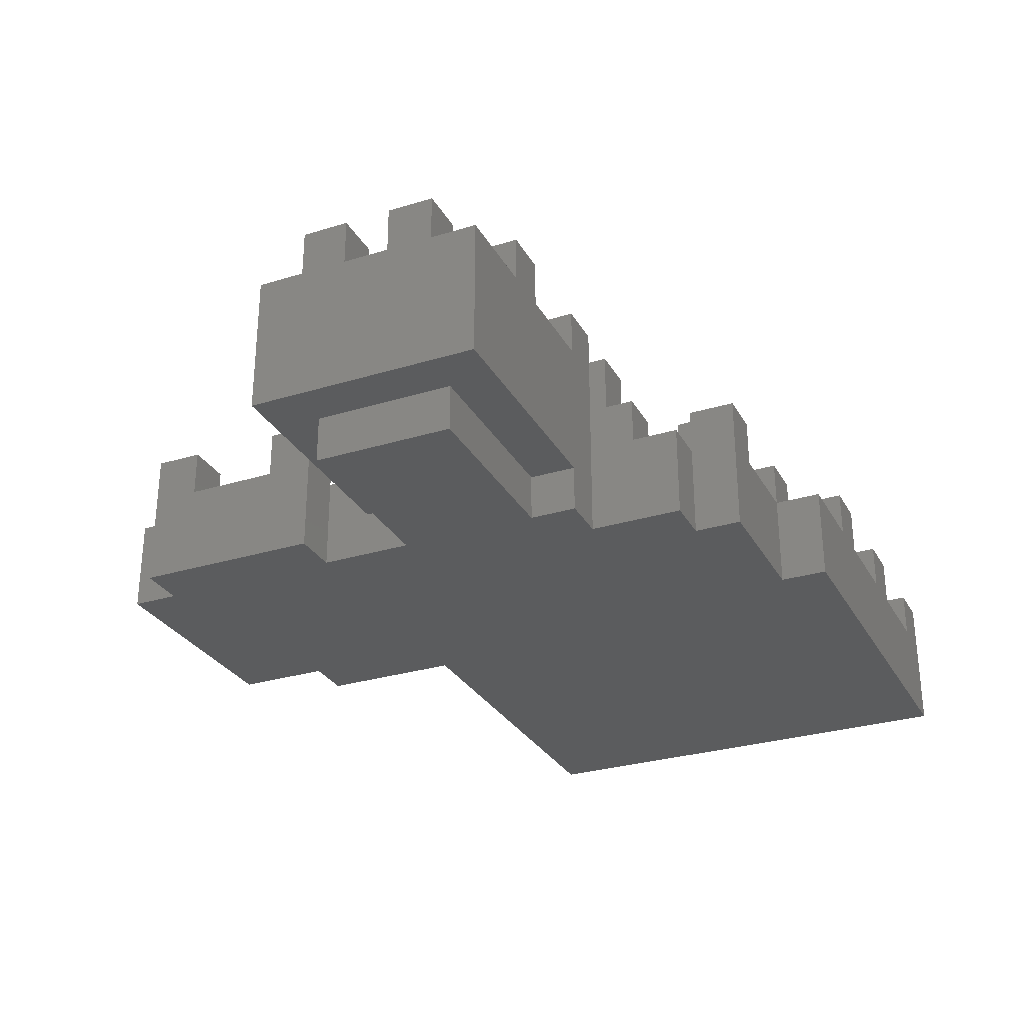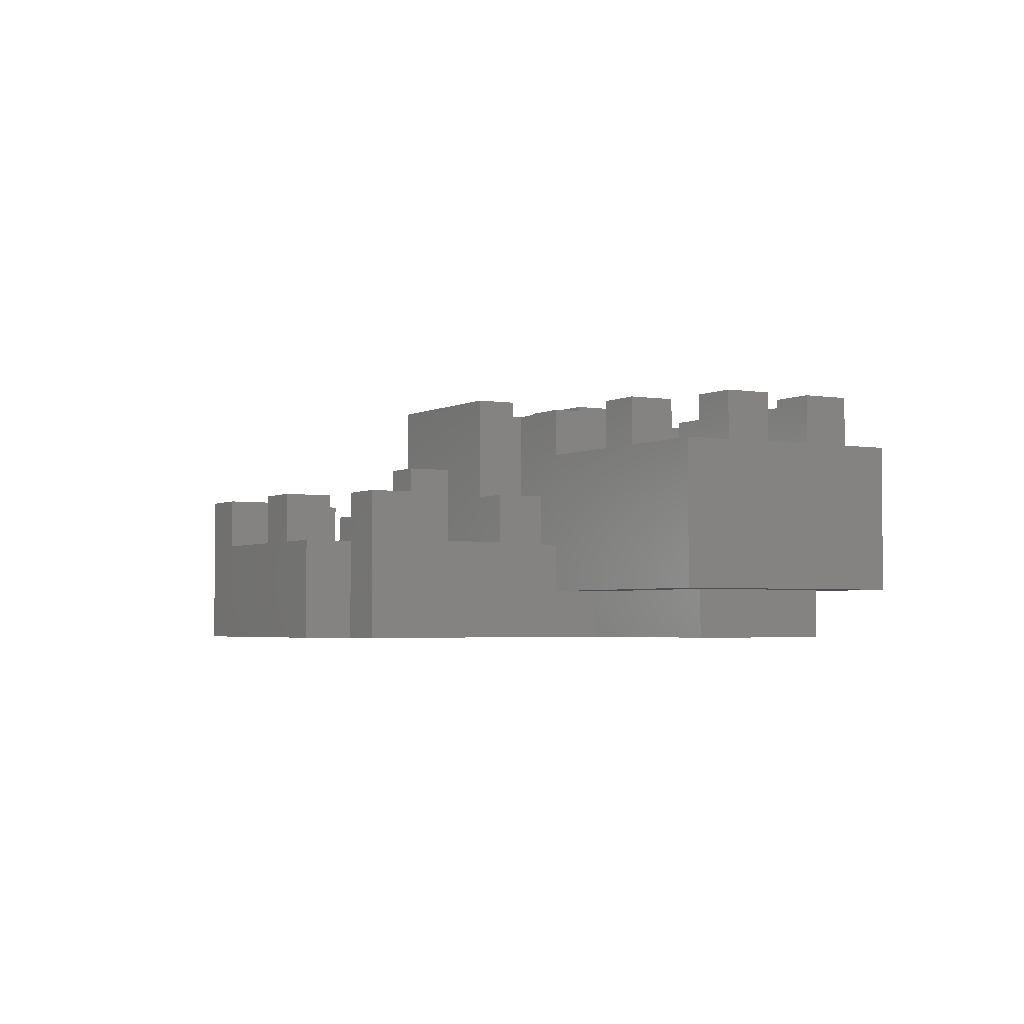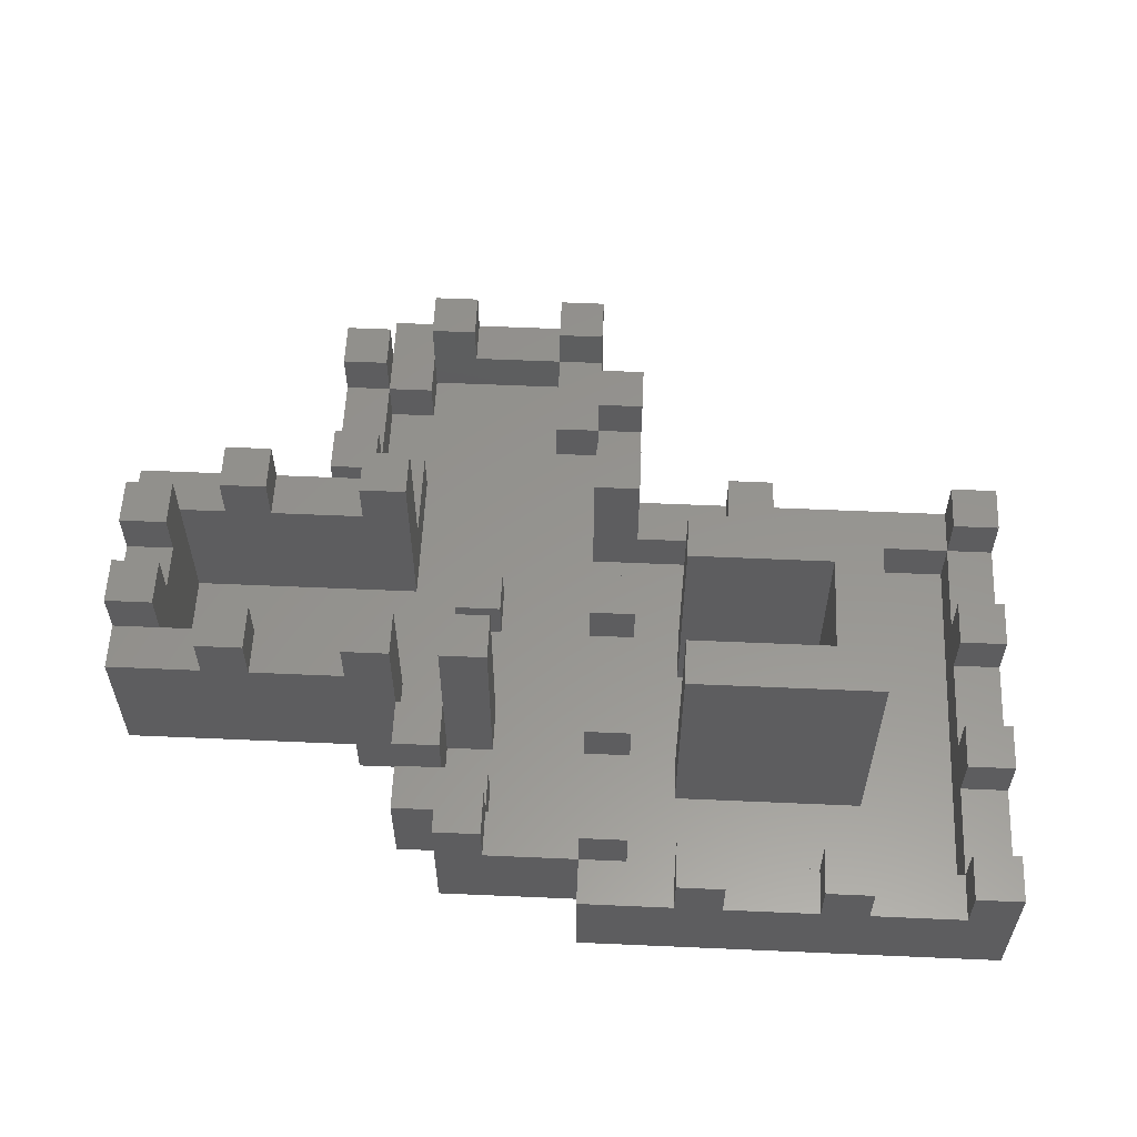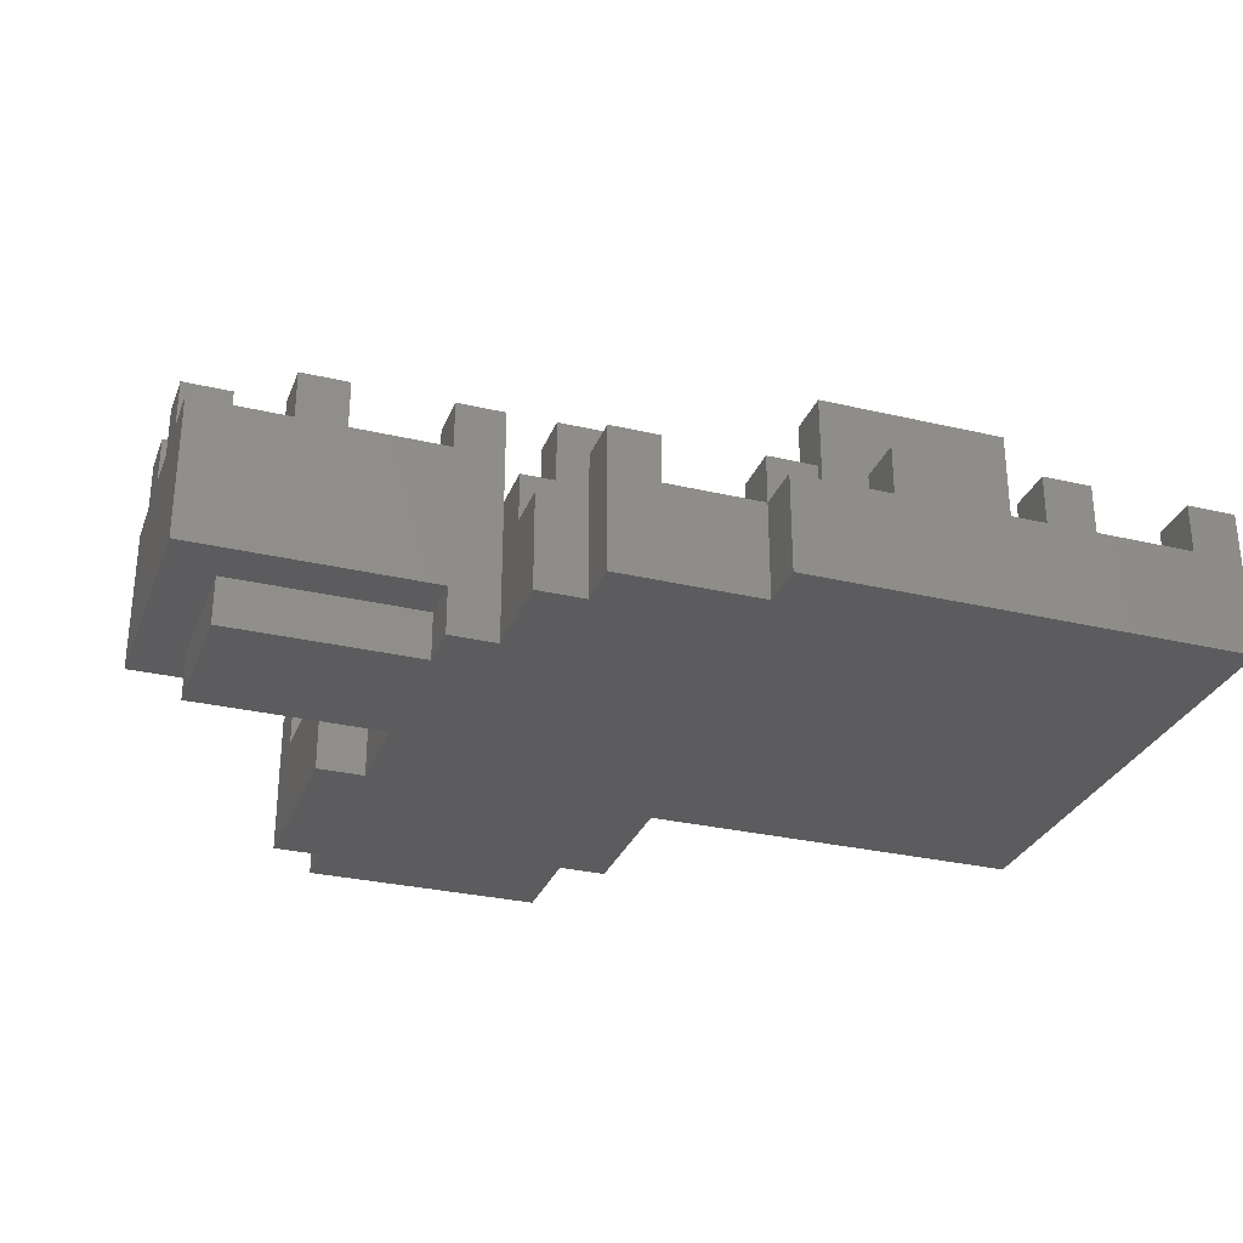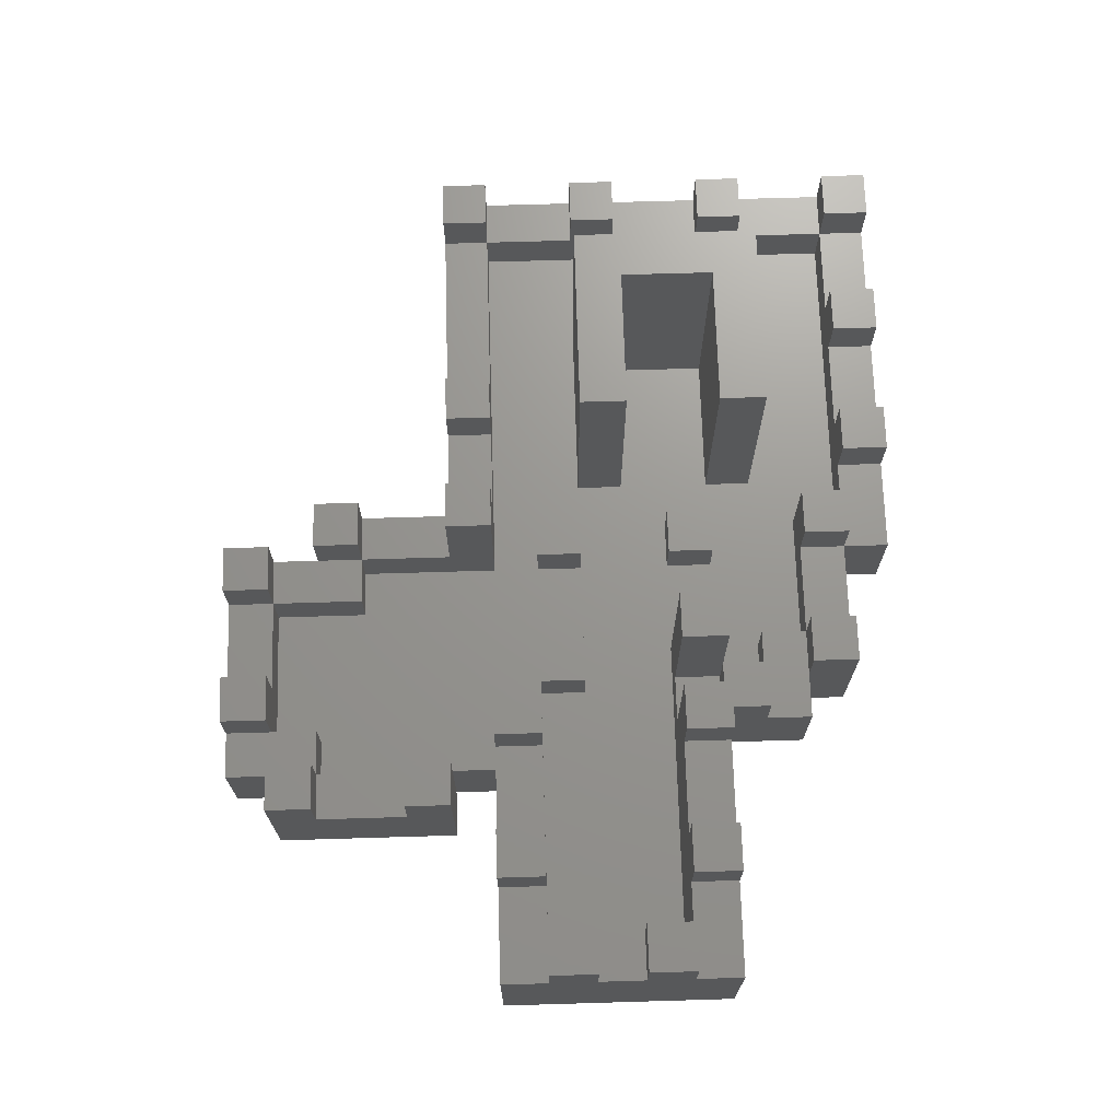
<metadata>
{"format":"stl","ext":"stl","renderer":"f3d","projection":"perspective","resolution":1024,"background":"white","views":[{"elev":-29.1,"azim":-65.6,"up":"+Z"},{"elev":-3.2,"azim":-120.3,"up":"+Z"},{"elev":57.4,"azim":2.6,"up":"+Z"},{"elev":-29.8,"azim":-19.0,"up":"+Z"},{"elev":70.4,"azim":-91.7,"up":"+Z"}]}
</metadata>
<code>
# stl→obj: 284 verts, 566 faces
v 0 9.001 1
v 0 8.001 4
v 0 9.001 4
v 0 7 4
v 0 8.001 5
v 0 6.001 4
v 0 5 4
v 0 6.001 5
v 0 4 1
v 0 4 4
v 0 7 5
v 0 5 5
v 1.001 5 4
v 2 5.001 4
v 1.001 5.001 4
v 2 4 4
v 1.001 6.001 5
v 1.001 6.001 4
v 1.001 5 5
v 1.001 8.001 5
v 1.001 8 4
v 1.001 8.001 4
v 1.001 7 5
v 1.001 7 4
v 1.001 8 1
v 1.001 5.001 1
v 5.001 13 1
v 6.001 11 1
v 6.001 13 1
v 5.001 11 1
v 7.001 4 1
v 8.001 3.001 1
v 8.001 4 1
v 7.001 3.001 1
v 7 7 1
v 8.001 5.001 1
v 8.001 7 1
v 8.001 8.001 1
v 7 8.001 1
v 6.001 8 1
v 9 14 1
v 6.001 14 1
v 9 12 1
v 10 9 1
v 10 12 1
v 10 8.001 1
v 10 7 1
v 10 4 1
v 11 2.001 1
v 11 4 1
v 10 5.001 1
v 8.001 2.001 1
v 11 5.001 1
v 11 7 1
v 18 9 1
v 16 7.001 1
v 18 1.001 1
v 11 8.001 1
v 12 6 1
v 12 7.001 1
v 12 4.001 1
v 16 3 1
v 11 1.001 1
v 12 3 1
v 15 4.001 1
v 15 6 1
v 5 4 1
v 1 5 1
v 5 5 1
v 1 8.001 1
v 5 9.001 1
v 5 8.001 1
v 3.001 4 4
v 5 4 4
v 6 4 3
v 6 4 0
v 5 4 0
v 3.001 4 5
v 2 4 5
v 6.001 4 5
v 5 4 5
v 6.001 4 3
v 2 9.001 4
v 2 8 4
v 6.001 9.001 5
v 5 9.001 4
v 5 9.001 5
v 5 9.001 2
v 3.001 9.001 4
v 6.001 9.001 2
v 2 9.001 5
v 3.001 9.001 5
v 1 5 0
v 1 8.001 0
v 8.001 5.001 5
v 7 5.001 2
v 7 5.001 5
v 6.001 5.001 2
v 6.001 5.001 5
v 5 5.001 4
v 5 5.001 5
v 3.001 5.001 4
v 2 5.001 5
v 3.001 5.001 5
v 4 10 0
v 5 14 0
v 5 10 0
v 4 14 0
v 5 8.001 0
v 5 5 0
v 19 0 0
v 11 10 0
v 19 10 0
v 10 13 0
v 11 13 0
v 10 1 0
v 10 0 0
v 7 2 0
v 7 1 0
v 6 2 0
v 10 15 0
v 5 15 0
v 3.001 8 4
v 3.001 8 5
v 2 8 5
v 5 8 4
v 6.001 8 5
v 5 8 5
v 4 13 2
v 4 14 3
v 4 11 2
v 4 10 3
v 4 11 3
v 4 13 3
v 5.001 10 3
v 5.001 11 3
v 5.001 13 3
v 5.001 14 2
v 5.001 14 3
v 5.001 13 2
v 5.001 11 2
v 5.001 10 2
v 5 10 2
v 5 14 2
v 6.001 4.001 3
v 6.001 4.001 2
v 5 15 2
v 6.001 13 2
v 6.001 14 2
v 6.001 11 2
v 6 15 2
v 6 14 2
v 10 15 3
v 9 15 2
v 9 15 3
v 7.001 15 2
v 6 15 3
v 7.001 15 3
v 6 3 2
v 6 2 2
v 6 3 3
v 7.001 3 2
v 8.001 3.001 2
v 7.001 3.001 2
v 8.001 2.001 2
v 7 2.001 2
v 7 2 2
v 7.001 4 3
v 7.001 3 3
v 7 4.001 3
v 7 4 3
v 7 4.001 2
v 6 14 3
v 7.001 14 3
v 7.001 14 2
v 9 14 2
v 7 8.001 2
v 7 7 2
v 7 4 5
v 7 2.001 3
v 7 1 3
v 8.001 1 3
v 8.001 2.001 3
v 8.001 7 2
v 8.001 8.001 2
v 8.001 4 5
v 8.001 1 2
v 10 1 2
v 11 1 2
v 12 1.001 2
v 11 1.001 2
v 12 0 2
v 10 0 2
v 10 2.001 2
v 11 2.001 3
v 10 2.001 3
v 9 14 3
v 9 12 2
v 10 14 2
v 10 14 3
v 10 13 2
v 10 12 2
v 13 0 2
v 15 0 2
v 16 0 2
v 13 0 3
v 12 0 3
v 16 0 3
v 15 0 3
v 18 0 2
v 19 0 3
v 18 0 3
v 10 13 3
v 10 12 3
v 10 10 2
v 10 9 4
v 10 10 4
v 10 8.001 2
v 10 7 2
v 10 5.001 2
v 10 4 2
v 10 1 3
v 11 1 3
v 11 12 2
v 11 13 3
v 11 12 3
v 11 10 2
v 11 9 4
v 11 10 4
v 11 9 2
v 11 7 2
v 11 8.001 2
v 11 4 2
v 11 5.001 2
v 13 9 2
v 14 9 2
v 18 9 2
v 14 9 3
v 13 9 3
v 16 1.001 2
v 18 1.001 2
v 15 1.001 2
v 13 1.001 2
v 15 1.001 3
v 16 1.001 3
v 12 1.001 3
v 13 1.001 3
v 13 10 2
v 19 10 3
v 18 10 2
v 18 10 3
v 14 10 2
v 13 10 3
v 14 10 3
v 12 7.001 6
v 12 6 6
v 12 4.001 6
v 12 3 6
v 16 7.001 6
v 15 6 6
v 16 3 6
v 15 4.001 6
v 18 9 3
v 18 7.001 2
v 18 6 2
v 18 7.001 3
v 18 4.001 2
v 18 3 2
v 18 4.001 3
v 18 6 3
v 18 3 3
v 18 1.001 3
v 19 1.001 3
v 19 1.001 2
v 19 4.001 3
v 19 3 3
v 19 4.001 2
v 19 7.001 3
v 19 6 3
v 19 7.001 2
v 19 9 2
v 19 9 3
v 19 6 2
v 19 3 2
f 1 2 3
f 2 4 5
f 1 4 2
f 1 6 4
f 6 7 8
f 9 6 1
f 6 9 7
f 7 9 10
f 5 4 11
f 8 7 12
f 13 14 15
f 14 13 16
f 10 13 7
f 13 10 16
f 17 15 18
f 19 15 17
f 15 19 13
f 20 21 22
f 23 21 20
f 24 21 23
f 21 24 25
f 18 25 24
f 26 18 15
f 18 26 25
f 27 28 29
f 28 27 30
f 31 32 33
f 32 31 34
f 35 36 37
f 38 28 39
f 40 39 28
f 39 40 35
f 26 35 40
f 26 40 25
f 35 26 36
f 29 41 42
f 28 38 43
f 28 43 29
f 41 29 43
f 43 44 45
f 38 44 43
f 46 38 47
f 37 47 38
f 44 38 46
f 48 49 50
f 47 37 51
f 36 51 37
f 51 36 48
f 33 48 36
f 32 48 33
f 48 32 49
f 49 32 52
f 47 53 54
f 53 47 51
f 55 56 57
f 58 56 55
f 54 59 60
f 59 53 61
f 54 60 58
f 56 58 60
f 44 58 55
f 58 44 46
f 62 57 56
f 63 62 64
f 59 54 53
f 50 61 53
f 61 50 64
f 49 64 50
f 63 64 49
f 62 63 57
f 59 65 66
f 65 59 61
f 67 68 69
f 68 9 70
f 9 68 67
f 70 71 72
f 70 1 71
f 1 70 9
f 9 16 10
f 16 9 73
f 73 67 74
f 73 9 67
f 74 67 75
f 76 67 77
f 67 76 75
f 16 78 79
f 78 16 73
f 74 80 81
f 75 80 74
f 80 75 82
f 8 19 17
f 19 8 12
f 18 8 17
f 8 18 6
f 7 19 12
f 19 7 13
f 4 18 24
f 18 4 6
f 5 23 20
f 23 5 11
f 22 5 20
f 5 22 2
f 4 23 11
f 23 4 24
f 83 22 84
f 3 22 83
f 22 3 2
f 84 22 21
f 85 86 87
f 88 89 86
f 89 88 83
f 90 86 85
f 88 86 90
f 1 83 88
f 1 88 71
f 83 1 3
f 89 91 92
f 91 89 83
f 93 70 94
f 70 93 68
f 95 96 97
f 96 36 98
f 36 96 95
f 99 100 101
f 98 102 100
f 26 102 98
f 98 100 99
f 102 26 14
f 26 98 36
f 14 26 15
f 102 103 104
f 103 102 14
f 105 106 107
f 106 105 108
f 93 109 110
f 109 93 94
f 111 112 113
f 112 114 115
f 116 111 117
f 111 116 112
f 76 112 116
f 109 112 76
f 118 116 119
f 76 116 118
f 76 118 120
f 107 112 109
f 110 76 77
f 109 76 110
f 112 107 114
f 106 114 107
f 114 106 121
f 121 106 122
f 93 69 68
f 69 93 110
f 109 70 72
f 70 109 94
f 25 84 21
f 84 25 123
f 40 123 25
f 84 124 125
f 124 84 123
f 126 127 128
f 126 40 127
f 123 40 126
f 84 91 83
f 91 84 125
f 16 103 14
f 103 16 79
f 103 78 104
f 78 103 79
f 124 89 92
f 89 124 123
f 78 102 104
f 102 78 73
f 91 124 92
f 124 91 125
f 102 74 100
f 74 102 73
f 89 126 86
f 126 89 123
f 108 129 130
f 108 131 129
f 105 131 108
f 132 131 105
f 131 132 133
f 130 129 134
f 133 135 136
f 135 133 132
f 137 138 139
f 138 137 140
f 135 141 136
f 141 135 142
f 141 27 140
f 27 141 30
f 132 143 135
f 105 143 132
f 143 105 107
f 135 143 142
f 141 133 136
f 133 141 131
f 129 141 140
f 141 129 131
f 130 137 139
f 137 130 134
f 144 139 138
f 139 144 130
f 108 144 106
f 144 108 130
f 129 137 134
f 137 129 140
f 74 101 100
f 101 74 81
f 77 69 110
f 69 77 67
f 101 80 99
f 80 101 81
f 99 145 98
f 80 145 99
f 145 80 82
f 98 145 146
f 106 147 122
f 147 106 144
f 126 87 86
f 87 126 128
f 107 71 143
f 109 71 107
f 71 109 72
f 143 71 88
f 148 42 149
f 42 148 29
f 85 127 90
f 90 28 150
f 90 40 28
f 40 90 127
f 87 127 85
f 127 87 128
f 142 150 141
f 150 142 90
f 88 142 143
f 142 88 90
f 28 141 150
f 141 28 30
f 151 138 152
f 147 138 151
f 138 147 144
f 152 148 149
f 138 148 152
f 148 138 140
f 27 148 140
f 148 27 29
f 153 154 155
f 121 156 154
f 156 122 151
f 121 154 153
f 156 121 122
f 151 122 147
f 156 157 158
f 157 156 151
f 76 159 75
f 120 159 76
f 159 120 160
f 75 159 161
f 162 163 164
f 163 162 165
f 162 166 165
f 159 166 162
f 160 166 159
f 166 160 167
f 168 164 31
f 169 164 168
f 164 169 162
f 31 164 34
f 120 167 160
f 167 120 118
f 170 145 171
f 171 169 168
f 82 171 145
f 171 82 169
f 161 82 75
f 82 161 169
f 172 145 170
f 145 172 146
f 159 169 161
f 169 159 162
f 98 172 96
f 172 98 146
f 152 157 151
f 157 152 173
f 174 156 158
f 156 174 175
f 157 174 158
f 174 157 173
f 149 173 152
f 173 149 174
f 149 175 174
f 42 175 149
f 41 175 42
f 175 41 176
f 35 177 39
f 177 35 178
f 170 96 172
f 96 170 97
f 179 170 171
f 170 179 97
f 118 119 167
f 167 180 166
f 181 167 119
f 167 181 180
f 180 182 183
f 182 180 181
f 184 38 185
f 38 184 37
f 186 36 95
f 36 186 33
f 165 32 163
f 32 165 52
f 182 165 183
f 165 182 187
f 181 187 182
f 119 187 181
f 116 187 119
f 187 116 188
f 165 180 183
f 180 165 166
f 32 164 163
f 164 32 34
f 97 186 95
f 186 97 179
f 168 179 171
f 179 168 186
f 33 168 31
f 168 33 186
f 177 184 185
f 184 177 178
f 38 177 185
f 177 38 39
f 35 184 178
f 184 35 37
f 156 176 154
f 176 156 175
f 189 190 191
f 190 189 192
f 193 189 188
f 189 193 192
f 165 188 194
f 188 165 187
f 195 194 196
f 49 194 195
f 52 194 49
f 194 52 165
f 176 155 154
f 155 176 197
f 43 176 41
f 176 43 198
f 199 153 200
f 153 199 121
f 114 199 201
f 199 114 121
f 199 201 201
f 176 201 199
f 198 201 176
f 201 198 202
f 43 202 198
f 202 43 45
f 155 200 153
f 200 155 197
f 176 200 197
f 200 176 199
f 117 188 116
f 188 117 193
f 117 192 193
f 192 117 203
f 203 117 204
f 111 204 117
f 204 111 205
f 192 206 207
f 206 192 203
f 204 208 209
f 208 204 205
f 210 211 212
f 210 111 211
f 205 111 210
f 202 213 201
f 213 202 214
f 45 215 202
f 44 215 45
f 216 215 44
f 215 216 217
f 47 218 46
f 218 47 219
f 48 220 51
f 220 48 221
f 188 196 194
f 196 188 222
f 196 223 195
f 223 196 222
f 224 225 226
f 225 224 115
f 112 224 227
f 224 112 115
f 228 227 229
f 227 228 230
f 231 58 232
f 58 231 54
f 233 53 234
f 53 233 50
f 195 191 49
f 223 191 195
f 191 223 189
f 49 191 63
f 188 223 222
f 223 188 189
f 220 233 234
f 233 220 221
f 53 220 234
f 220 53 51
f 48 233 221
f 233 48 50
f 218 231 232
f 231 218 219
f 47 231 219
f 231 47 54
f 58 218 232
f 218 58 46
f 217 228 229
f 228 217 216
f 227 217 229
f 217 227 215
f 216 230 228
f 44 235 230
f 235 44 236
f 44 230 216
f 236 44 55
f 236 55 237
f 235 238 239
f 238 235 236
f 202 227 224
f 227 202 215
f 213 226 225
f 226 213 214
f 225 201 213
f 115 201 225
f 201 115 114
f 213 201 201
f 202 226 214
f 226 202 224
f 57 240 241
f 240 57 242
f 63 242 57
f 242 63 243
f 243 63 190
f 190 63 191
f 240 244 245
f 244 240 242
f 243 246 247
f 246 243 190
f 227 235 248
f 235 227 230
f 249 250 251
f 113 252 250
f 112 252 113
f 113 250 249
f 252 112 248
f 248 112 227
f 252 253 254
f 253 252 248
f 59 255 60
f 255 59 256
f 64 257 61
f 257 64 258
f 192 246 190
f 246 192 207
f 246 206 247
f 206 246 207
f 206 243 247
f 243 206 203
f 259 260 261
f 255 260 259
f 260 255 256
f 262 261 260
f 258 262 257
f 262 258 261
f 64 261 258
f 261 64 62
f 65 257 262
f 257 65 61
f 56 255 259
f 255 56 60
f 59 260 256
f 260 59 66
f 235 253 248
f 253 235 239
f 243 204 242
f 204 243 203
f 238 252 254
f 252 238 236
f 253 238 254
f 238 253 239
f 252 237 250
f 237 252 236
f 204 244 242
f 244 204 209
f 65 260 66
f 260 65 262
f 244 208 245
f 208 244 209
f 261 56 259
f 56 261 62
f 208 240 245
f 240 208 205
f 240 210 241
f 210 240 205
f 237 251 250
f 251 237 263
f 55 264 237
f 264 265 266
f 55 265 264
f 55 267 265
f 267 268 269
f 57 267 55
f 267 57 268
f 268 57 241
f 266 265 270
f 269 268 271
f 210 272 241
f 272 210 212
f 272 211 273
f 211 272 212
f 273 211 274
f 275 276 277
f 278 279 280
f 281 249 282
f 249 281 113
f 280 113 281
f 283 280 279
f 283 113 280
f 277 113 283
f 284 277 276
f 111 277 284
f 111 284 274
f 277 111 113
f 111 274 211
f 274 272 273
f 272 274 241
f 268 274 284
f 274 268 241
f 269 276 275
f 276 269 271
f 277 269 275
f 269 277 267
f 268 276 271
f 276 268 284
f 265 277 283
f 277 265 267
f 266 279 278
f 279 266 270
f 280 266 278
f 266 280 264
f 265 279 270
f 279 265 283
f 237 280 281
f 280 237 264
f 251 282 249
f 282 251 263
f 237 282 263
f 282 237 281

</code>
